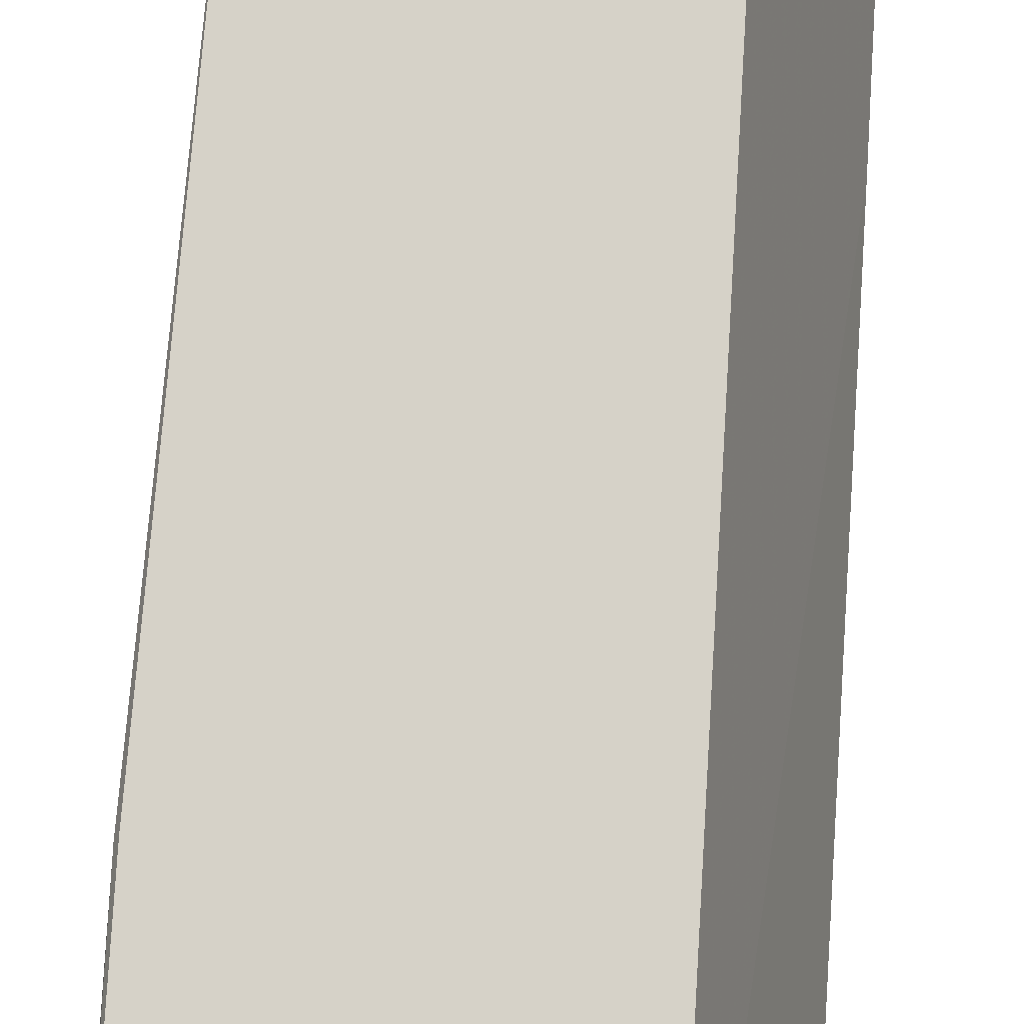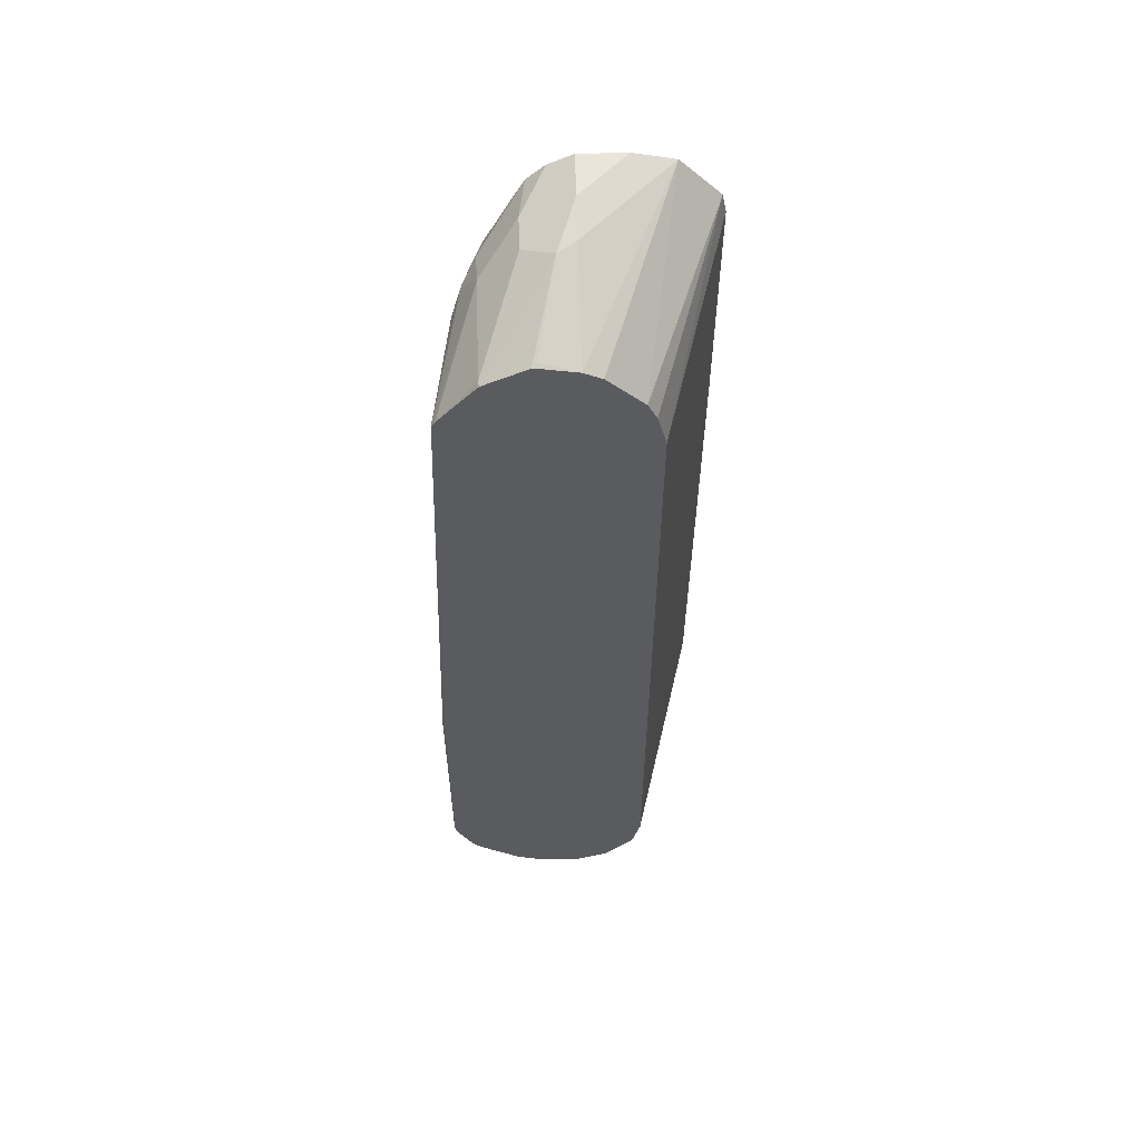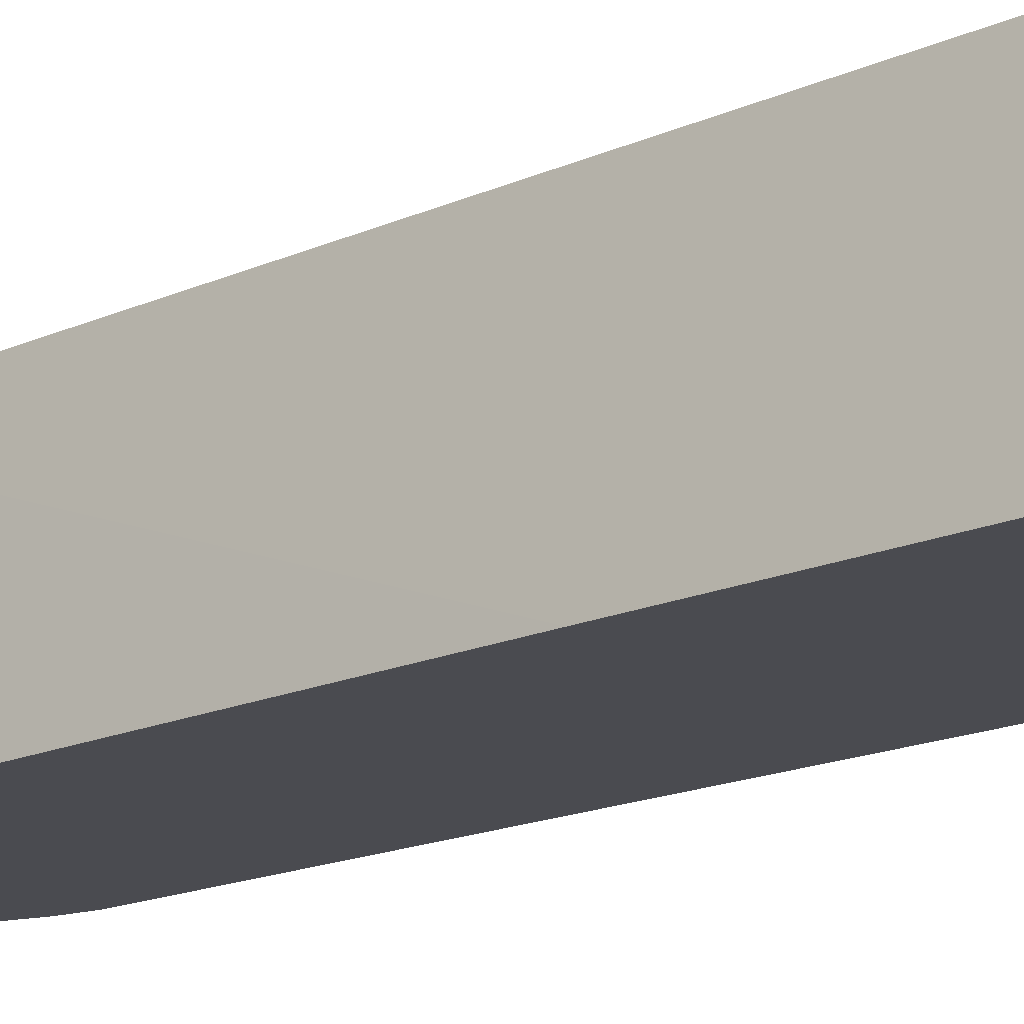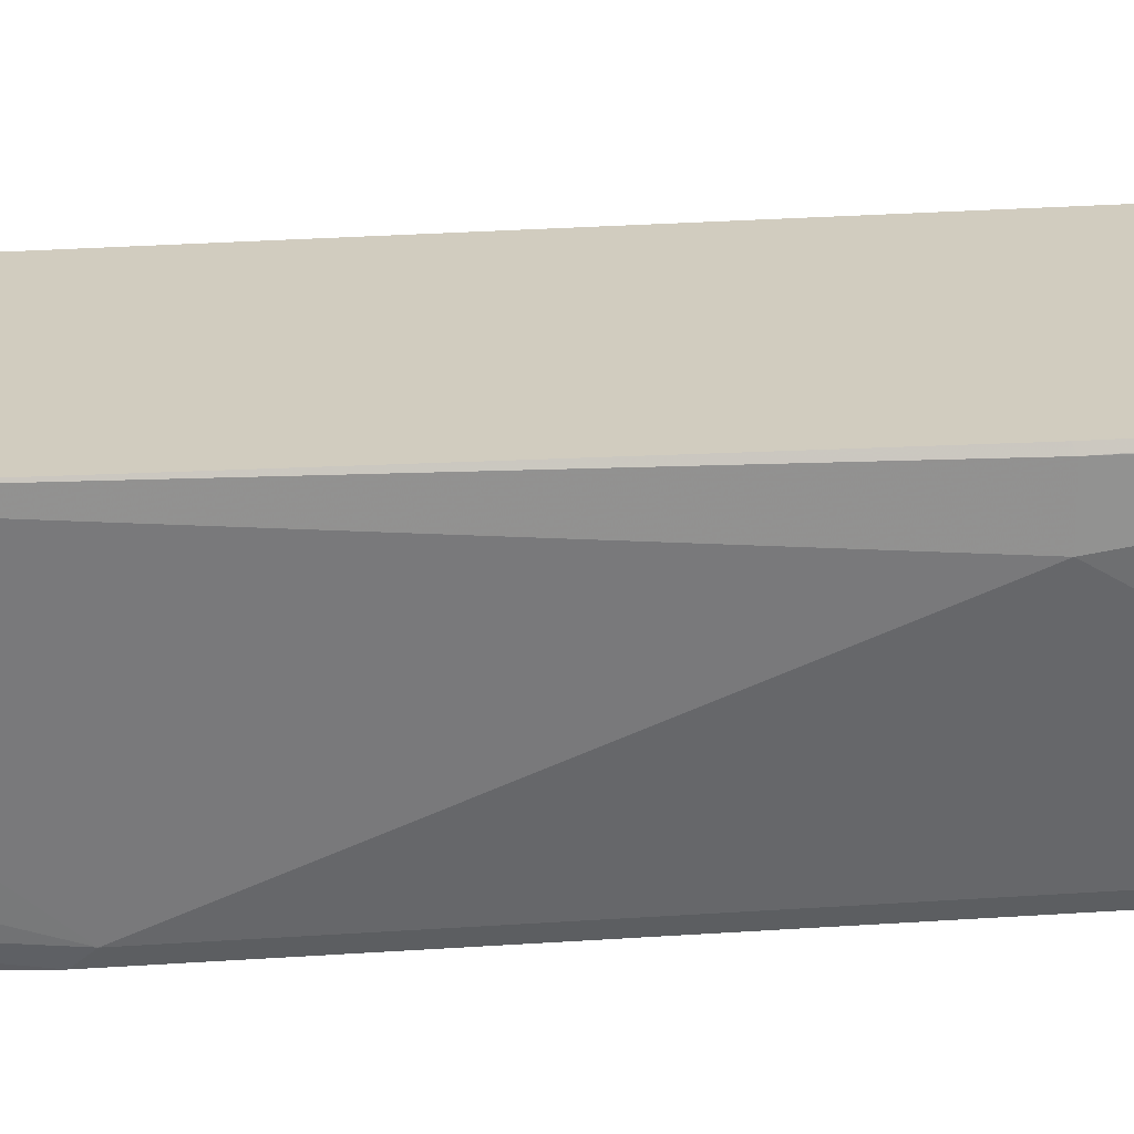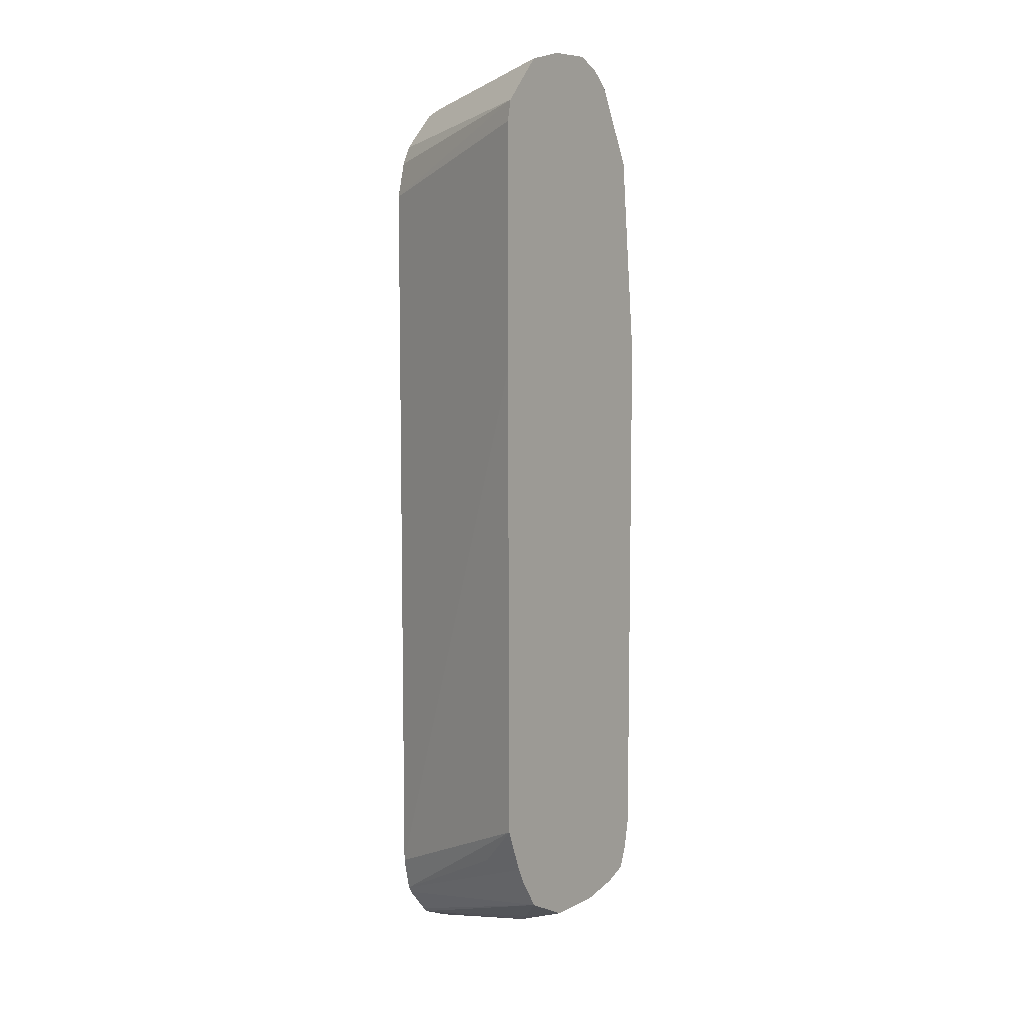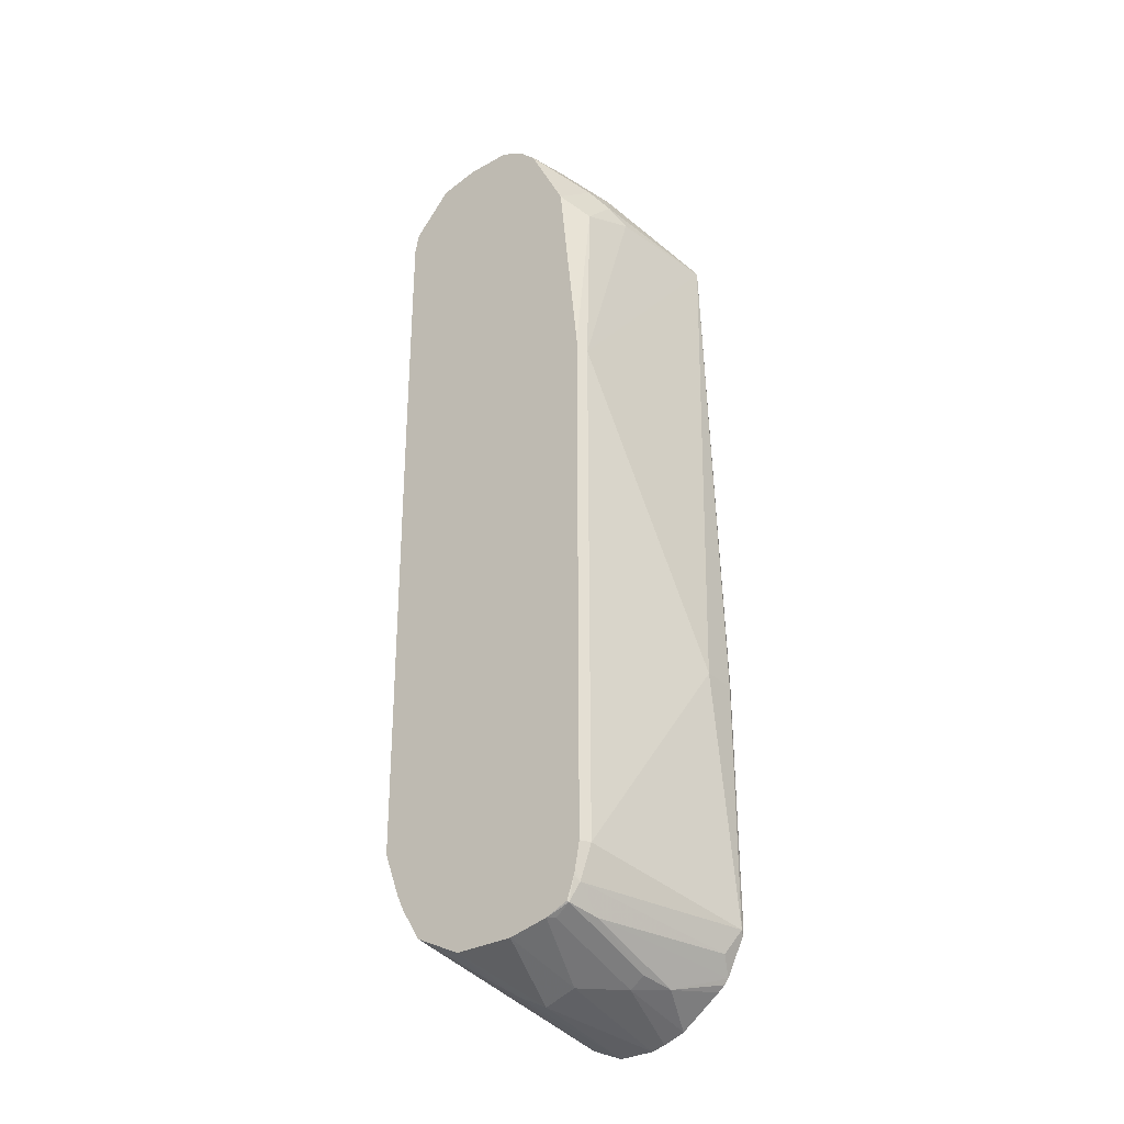
<metadata>
{"format":"obj","ext":"obj","renderer":"f3d","projection":"perspective","resolution":1024,"background":"white","views":[{"elev":78.0,"azim":3.3,"up":"+Z"},{"elev":57.8,"azim":-1.7,"up":"+Y"},{"elev":-14.5,"azim":136.5,"up":"+Z"},{"elev":24.2,"azim":-96.8,"up":"+Z"},{"elev":8.1,"azim":126.7,"up":"+Y"},{"elev":-31.3,"azim":-141.7,"up":"+Y"}]}
</metadata>
<code>
v -0.1899 0.8514 -0.1075
v -0.1923 0.8634 -0.1075
v -0.2233 0.812 0.002551
v -0.1899 0.7105 -0.1075
v -0.2148 0.8882 -0.1075
v -0.2335 0.8425 0.002551
v -0.2284 0.8324 0.002529
v -0.2284 0.8323 0.002551
v -0.2233 0.3832 0.002551
v -0.191 0.4323 -0.1075
v -0.2377 0.8933 -0.1075
v -0.2436 0.8933 -0.1015
v -0.2233 0.8882 -0.09897
v -0.2639 0.8679 0.002551
v -0.2538 0.8628 0.002551
v -0.2278 0.3632 0.002551
v -0.203 0.4061 -0.0812
v -0.2008 0.4061 -0.1075
v -0.2639 0.8933 -0.1075
v -0.2639 0.8933 -0.0812
v -0.2436 0.8882 -0.07866
v -0.2842 0.873 -1.36e-06
v -0.2842 0.8717 0.002551
v -0.2639 0.8882 -0.05836
v -0.2741 0.8882 -0.05076
v -0.2286 0.3615 0.002551
v -0.2056 0.3965 -0.1075
v -0.2774 0.8865 -0.1075
v -0.291 0.8797 -0.0812
v -0.291 0.8797 -0.0609
v -0.2868 0.8717 0.002551
v -0.3113 0.8594 -1.36e-06
v -0.3104 0.8595 0.002551
v -0.2969 0.8666 0.002551
v -0.2297 0.3597 0.002551
v -0.2166 0.379 -0.0812
v -0.2166 0.379 -0.1075
v -0.2876 0.8769 -0.1075
v -0.3113 0.8594 -0.0609
v -0.3323 0.8332 0.002551
v -0.3121 0.8577 0.002551
v -0.2428 0.3443 0.002551
v -0.2462 0.3413 0.002551
v -0.2436 0.3579 -0.0812
v -0.2261 0.3742 -0.1075
v -0.2896 0.873 -0.1075
v -0.3121 0.8526 -0.0812
v -0.3197 0.8425 -0.07105
v -0.3343 0.8298 0.002551
v -0.2639 0.3337 0.002551
v -0.2538 0.3502 -0.07105
v -0.2436 0.3655 -0.1075
v -0.2397 0.3674 -0.1075
v -0.3099 0.8324 -0.1075
v -0.3248 0.8324 -0.0609
v -0.3197 0.8222 -0.09136
v -0.3248 0.7105 -0.1015
v -0.3451 0.5279 -0.02031
v -0.3451 0.5279 -1.36e-06
v -0.3439 0.5291 0.002551
v -0.2842 0.3337 0.002551
v -0.2639 0.3452 -0.0609
v -0.2783 0.3655 -0.1075
v -0.3218 0.7165 -0.1075
v -0.3248 0.4061 -0.1015
v -0.3451 0.3857 -1.36e-06
v -0.3445 0.3861 0.002551
v -0.2922 0.3357 0.002551
v -0.3045 0.3502 -0.04315
v -0.2842 0.3502 -0.06343
v -0.3011 0.3705 -0.1075
v -0.3218 0.4061 -0.1075
v -0.3192 0.392 -0.1075
v -0.3197 0.3857 -0.104
v -0.3384 0.3722 -0.006774
v -0.3337 0.3629 0.002551
v -0.3439 0.3832 0.002551
v -0.3045 0.3401 0.002551
v -0.3045 0.3401 0.002529
v -0.318 0.3519 -0.02707
v -0.3147 0.3553 -0.04569
v -0.3045 0.3705 -0.104
v -0.3147 0.3756 -0.1066
v -0.3141 0.3762 -0.1075
v -0.3184 0.3885 -0.1075
v -0.318 0.3722 -0.08796
v -0.3313 0.3598 0.002551
v -0.3274 0.3566 0.002551
f 44 51 52
f 48 54 56
f 44 52 53
f 44 53 45
f 46 54 47
f 47 54 48
f 48 55 49
f 48 56 55
f 51 62 52
f 49 57 58
f 49 58 59
f 49 59 60
f 50 61 62
f 50 62 51
f 54 64 56
f 52 62 63
f 43 51 44
f 49 55 57
f 43 50 51
f 27 35 36
f 39 48 49
f 55 56 57
f 25 34 31
f 26 35 27
f 27 36 37
f 28 38 29
f 29 38 39
f 29 39 32
f 29 32 30
f 39 49 40
f 32 39 40
f 35 42 37
f 35 37 36
f 37 42 43
f 37 43 44
f 37 44 45
f 38 46 47
f 38 47 39
f 39 47 48
f 32 40 41
f 56 64 57
f 80 86 81
f 57 72 65
f 69 71 70
f 69 79 80
f 71 82 83
f 71 83 84
f 73 85 74
f 74 83 86
f 74 86 75
f 74 85 83
f 69 82 71
f 75 86 76
f 76 80 87
f 78 88 79
f 79 88 80
f 80 88 87
f 81 86 83
f 81 83 82
f 83 85 84
f 25 33 34
f 76 86 80
f 57 64 72
f 69 81 82
f 68 79 69
f 57 65 58
f 58 65 66
f 58 66 59
f 59 66 67
f 59 67 60
f 61 68 69
f 61 69 70
f 61 70 62
f 69 80 81
f 62 70 63
f 65 72 73
f 65 73 74
f 65 74 66
f 66 74 75
f 66 75 76
f 66 76 77
f 66 77 67
f 68 78 79
f 63 70 71
f 25 32 33
f 32 41 33
f 22 25 31
f 1 19 11
f 1 11 5
f 1 5 2
f 2 5 6
f 2 6 7
f 2 7 3
f 3 7 8
f 3 8 6
f 1 28 19
f 3 6 15
f 3 14 23
f 3 23 31
f 3 31 34
f 3 34 33
f 3 33 41
f 3 41 40
f 3 40 49
f 3 49 60
f 3 15 14
f 3 60 67
f 1 38 28
f 1 54 46
f 25 30 32
f 1 2 3
f 1 3 9
f 1 9 4
f 1 4 10
f 1 10 18
f 1 18 27
f 1 27 37
f 1 46 38
f 1 37 45
f 1 53 52
f 1 52 63
f 1 63 71
f 1 71 84
f 1 85 73
f 1 73 72
f 1 72 64
f 1 64 54
f 1 45 53
f 3 67 77
f 1 84 85
f 3 76 87
f 11 20 12
f 12 20 24
f 12 24 21
f 12 21 13
f 13 21 14
f 14 22 23
f 14 21 24
f 14 24 25
f 11 19 20
f 14 25 22
f 16 18 17
f 19 28 29
f 19 29 30
f 19 30 20
f 20 25 24
f 20 30 25
f 3 77 76
f 22 31 23
f 16 27 18
f 10 17 18
f 16 26 27
f 9 16 10
f 3 88 78
f 10 16 17
f 3 78 68
f 3 68 61
f 3 61 50
f 3 50 43
f 3 42 35
f 3 35 26
f 3 87 88
f 3 26 16
f 3 43 42
f 4 9 10
f 5 11 12
f 6 8 7
f 5 12 13
f 5 13 14
f 5 14 15
f 3 16 9
f 5 15 6

</code>
